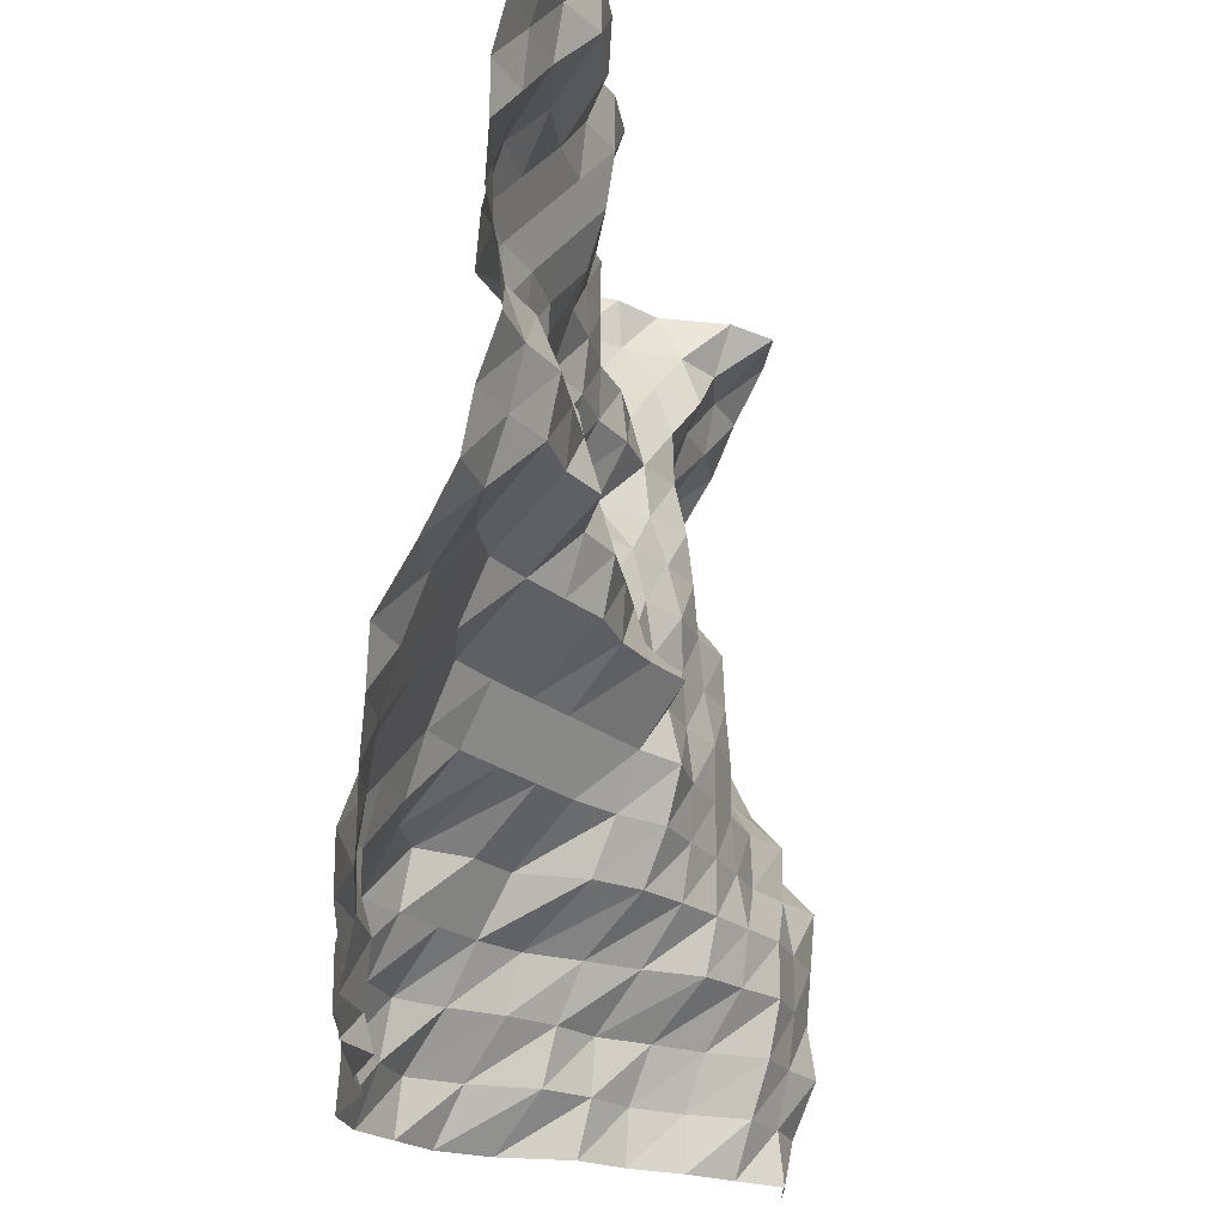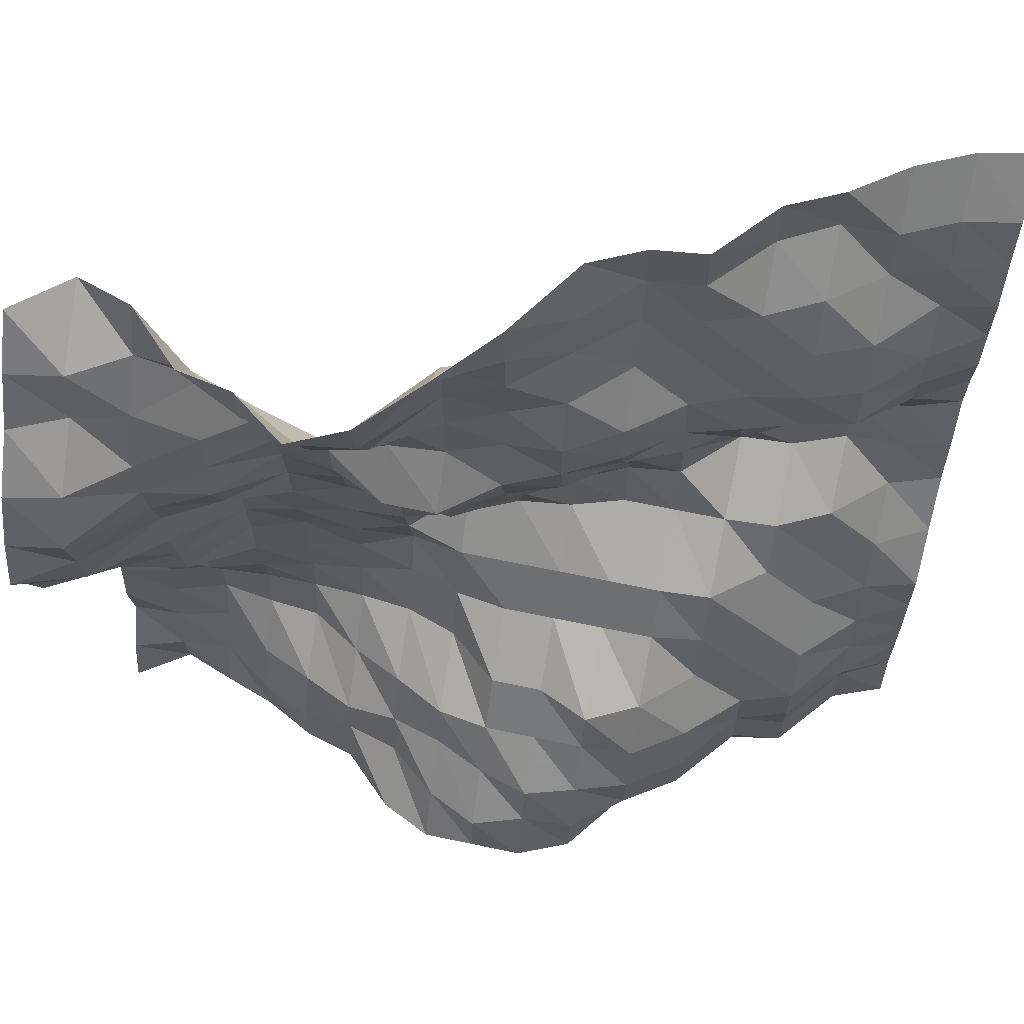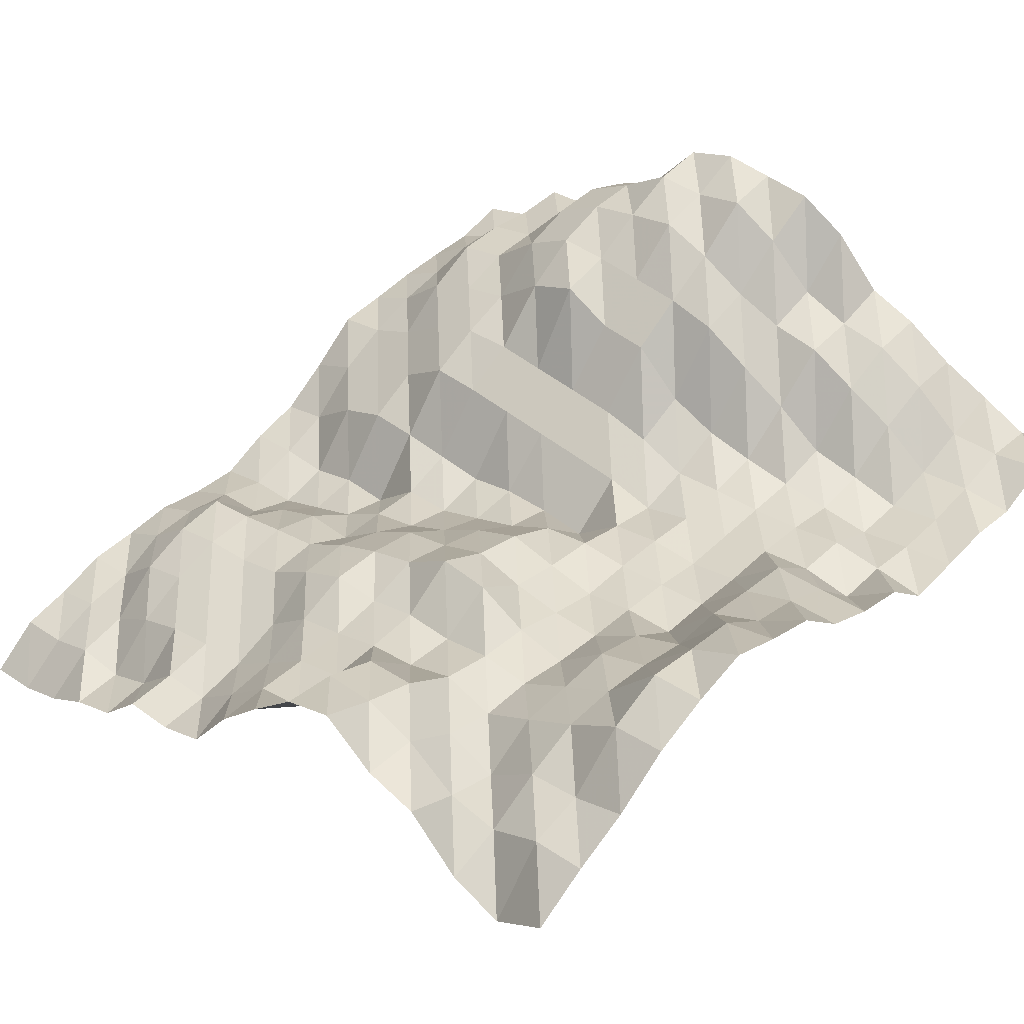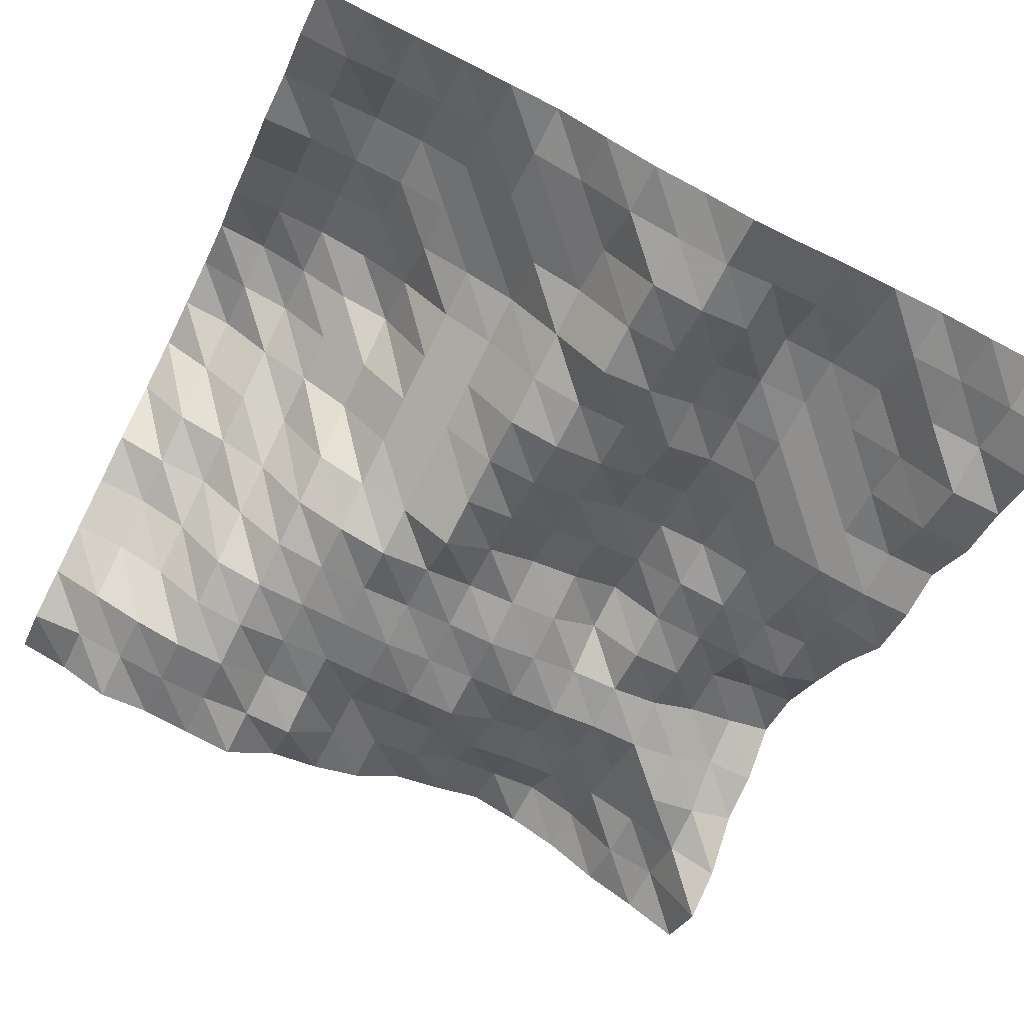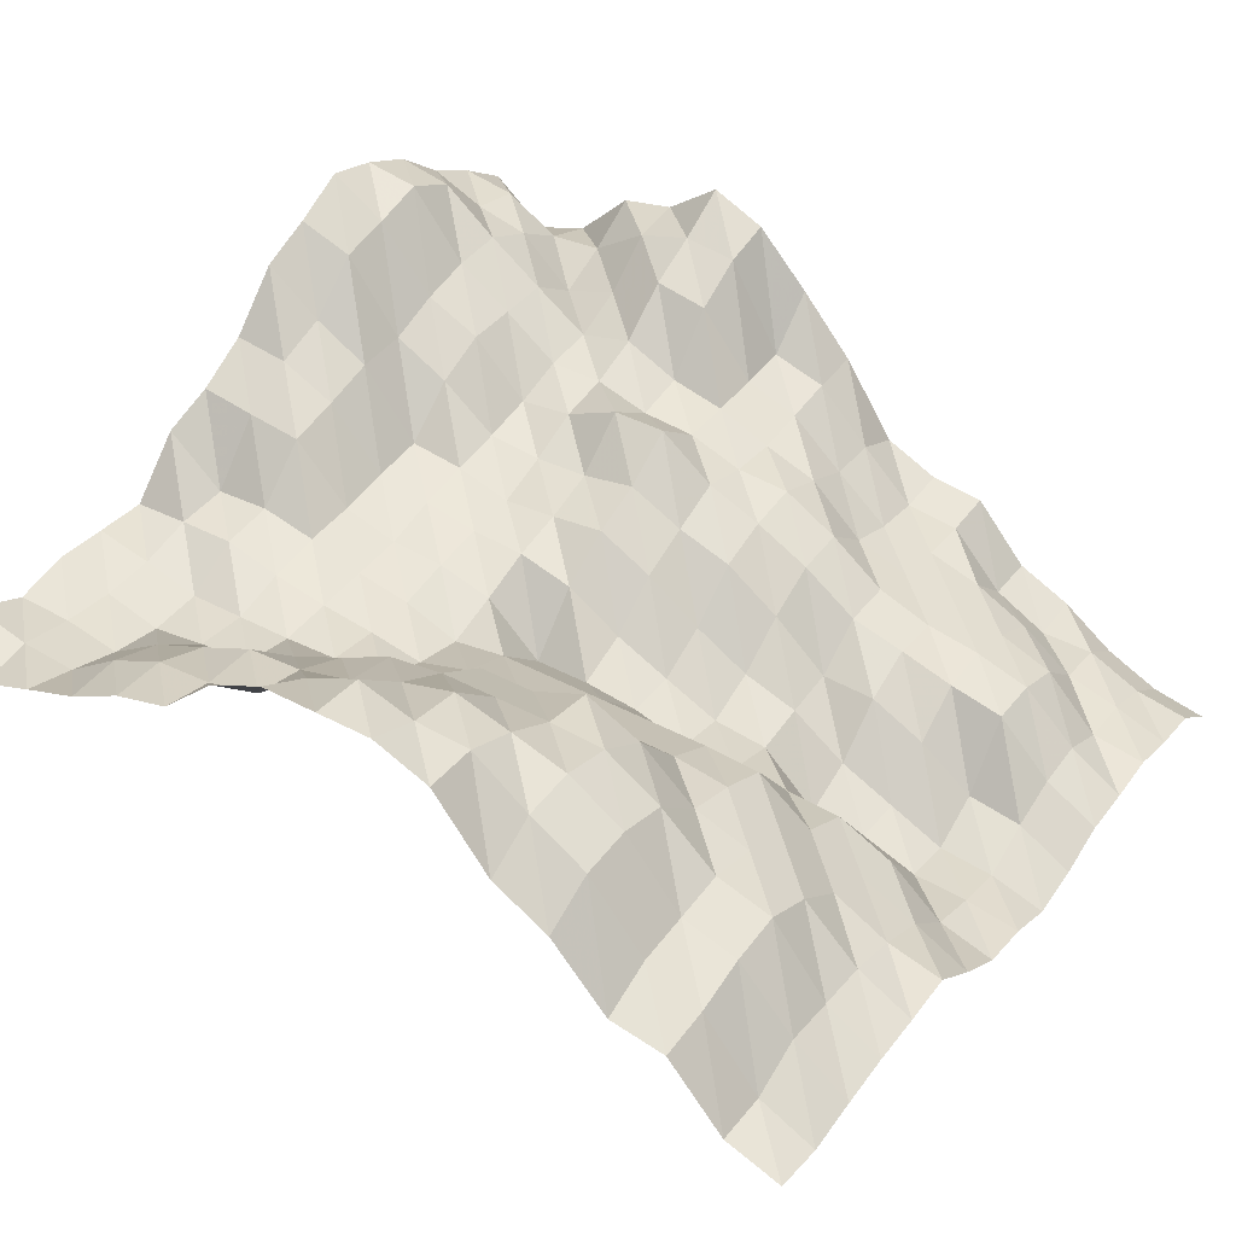
<metadata>
{"format":"obj","ext":"obj","renderer":"f3d","projection":"perspective","resolution":1024,"background":"white","views":[{"elev":-21.1,"azim":-56.1,"up":"+Z"},{"elev":64.7,"azim":-168.0,"up":"+Z"},{"elev":46.9,"azim":42.6,"up":"+Y"},{"elev":-72.9,"azim":-116.4,"up":"+Y"},{"elev":41.5,"azim":-147.1,"up":"+Y"}]}
</metadata>
<code>
v 1547 139.4 703.1
v 1547 137.1 711.9
v 1547 132.7 720.7
v 1547 134.1 729.5
v 1547 133.2 738.3
v 1547 132.3 747.1
v 1547 140.8 755.9
v 1547 143.3 764.6
v 1547 147.8 773.4
v 1547 156.3 782.2
v 1547 159.5 791
v 1547 163.5 799.8
v 1547 160.9 808.6
v 1547 156.9 817.4
v 1547 150 826.2
v 1547 145.4 835
v 1547 139.6 843.8
v 1538 133.5 703.1
v 1538 134.5 711.9
v 1538 132.3 720.7
v 1538 131.1 729.5
v 1538 131.1 738.3
v 1538 132.7 747.1
v 1538 132.7 755.9
v 1538 142 764.6
v 1538 146.6 773.4
v 1538 149.2 782.2
v 1538 156.3 791
v 1538 157.7 799.8
v 1538 159.5 808.6
v 1538 155.1 817.4
v 1538 146.1 826.2
v 1538 143.9 835
v 1538 132.3 843.8
v 1529 136.8 703.1
v 1529 133.7 711.9
v 1529 130.4 720.7
v 1529 128.4 729.5
v 1529 128.4 738.3
v 1529 132.8 747.1
v 1529 133.2 755.9
v 1529 140.8 764.6
v 1529 142.2 773.4
v 1529 143.9 782.2
v 1529 143.9 791
v 1529 146.6 799.8
v 1529 148 808.6
v 1529 148 817.4
v 1529 143.9 826.2
v 1529 138.5 835
v 1529 135.2 843.8
v 1521 139.9 703.1
v 1521 139.9 711.9
v 1521 136.2 720.7
v 1521 129.6 729.5
v 1521 128.4 738.3
v 1521 130.2 747.1
v 1521 131.1 755.9
v 1521 131.1 764.6
v 1521 131.9 773.4
v 1521 132.3 782.2
v 1521 139 791
v 1521 142.2 799.8
v 1521 141.8 808.6
v 1521 141.6 817.4
v 1521 135.7 826.2
v 1521 139.2 835
v 1521 143.9 843.8
v 1512 144.5 703.1
v 1512 143.9 711.9
v 1512 140 720.7
v 1512 130.4 729.5
v 1512 128.4 738.3
v 1512 128.4 747.1
v 1512 128.4 755.9
v 1512 128.4 764.6
v 1512 130.2 773.4
v 1512 131.1 782.2
v 1512 131.9 791
v 1512 133 799.8
v 1512 135.2 808.6
v 1512 135.4 817.4
v 1512 138.7 826.2
v 1512 145 835
v 1512 145.7 843.8
v 1503 147 703.1
v 1503 144.5 711.9
v 1503 143.9 720.7
v 1503 135.9 729.5
v 1503 128.8 738.3
v 1503 127.2 747.1
v 1503 126.7 755.9
v 1503 127.8 764.6
v 1503 128.4 773.4
v 1503 128.4 782.2
v 1503 130.9 791
v 1503 134 799.8
v 1503 135 808.6
v 1503 137.6 817.4
v 1503 143.9 826.2
v 1503 147.6 835
v 1503 152.2 843.8
v 1494 155.3 703.1
v 1494 147 711.9
v 1494 144.5 720.7
v 1494 140 729.5
v 1494 129.7 738.3
v 1494 125.6 747.1
v 1494 123.1 755.9
v 1494 125.3 764.6
v 1494 127.8 773.4
v 1494 129.1 782.2
v 1494 131.3 791
v 1494 138.1 799.8
v 1494 132.3 808.6
v 1494 133.3 817.4
v 1494 142.2 826.2
v 1494 146.5 835
v 1494 148.1 843.8
v 1485 159.5 703.1
v 1485 154.2 711.9
v 1485 147 720.7
v 1485 144.5 729.5
v 1485 132.6 738.3
v 1485 128.4 747.1
v 1485 124.5 755.9
v 1485 116.7 764.6
v 1485 125.3 773.4
v 1485 130.2 782.2
v 1485 132.9 791
v 1485 138.1 799.8
v 1485 131.6 808.6
v 1485 131.2 817.4
v 1485 131.2 826.2
v 1485 131.2 835
v 1485 138.6 843.8
v 1477 159.5 703.1
v 1477 158.4 711.9
v 1477 151 720.7
v 1477 145.8 729.5
v 1477 140 738.3
v 1477 129.7 747.1
v 1477 124.5 755.9
v 1477 116.7 764.6
v 1477 119.5 773.4
v 1477 125.3 782.2
v 1477 128.4 791
v 1477 131.2 799.8
v 1477 128.4 808.6
v 1477 127.3 817.4
v 1477 127.8 826.2
v 1477 128.4 835
v 1477 128.4 843.8
v 1468 159.5 703.1
v 1468 155.5 711.9
v 1468 153.7 720.7
v 1468 145.8 729.5
v 1468 140 738.3
v 1468 129.7 747.1
v 1468 124.5 755.9
v 1468 115.6 764.6
v 1468 115.1 773.4
v 1468 118.9 782.2
v 1468 125.3 791
v 1468 127.3 799.8
v 1468 127.8 808.6
v 1468 124.1 817.4
v 1468 119.9 826.2
v 1468 119.3 835
v 1468 115.1 843.8
v 1459 155.7 703.1
v 1459 155 711.9
v 1459 151 720.7
v 1459 145.8 729.5
v 1459 143.9 738.3
v 1459 129.7 747.1
v 1459 124.5 755.9
v 1459 112.9 764.6
v 1459 110.9 773.4
v 1459 113.6 782.2
v 1459 118.9 791
v 1459 122.5 799.8
v 1459 122.5 808.6
v 1459 115.7 817.4
v 1459 112.4 826.2
v 1459 110.9 835
v 1459 110.9 843.8
v 1450 143.9 703.1
v 1450 148.2 711.9
v 1450 148.2 720.7
v 1450 145.3 729.5
v 1450 139.5 738.3
v 1450 129.7 747.1
v 1450 124.5 755.9
v 1450 112.9 764.6
v 1450 109.8 773.4
v 1450 110.5 782.2
v 1450 110.9 791
v 1450 116.1 799.8
v 1450 115.7 808.6
v 1450 112.4 817.4
v 1450 110.9 826.2
v 1450 109.8 835
v 1450 109.8 843.8
v 1441 138.6 703.1
v 1441 142.4 711.9
v 1441 142.4 720.7
v 1441 139.5 729.5
v 1441 131.6 738.3
v 1441 128.4 747.1
v 1441 124 755.9
v 1441 112.9 764.6
v 1441 101.1 773.4
v 1441 104 782.2
v 1441 110.5 791
v 1441 113.6 799.8
v 1441 112.4 808.6
v 1441 110.9 817.4
v 1441 108 826.2
v 1441 100.2 835
v 1441 99.59 843.8
v 1433 128.4 703.1
v 1433 131.2 711.9
v 1433 131.2 720.7
v 1433 131.2 729.5
v 1433 128.4 738.3
v 1433 124 747.1
v 1433 117.1 755.9
v 1433 112.3 764.6
v 1433 100.7 773.4
v 1433 99.62 782.2
v 1433 105.9 791
v 1433 110.9 799.8
v 1433 110.9 808.6
v 1433 108 817.4
v 1433 103.5 826.2
v 1433 95.31 835
v 1433 95.31 843.8
v 1424 126.9 703.1
v 1424 126.9 711.9
v 1424 128.4 720.7
v 1424 128.4 729.5
v 1424 124 738.3
v 1424 117.1 747.1
v 1424 112.3 755.9
v 1424 108 764.6
v 1424 97.32 773.4
v 1424 95.31 782.2
v 1424 99.09 791
v 1424 108.8 799.8
v 1424 108 808.6
v 1424 104.5 817.4
v 1424 96.91 826.2
v 1424 95.31 835
v 1424 88.86 843.8
v 1415 116.1 703.1
v 1415 115.2 711.9
v 1415 118.2 720.7
v 1415 116.6 729.5
v 1415 115.2 738.3
v 1415 112.3 747.1
v 1415 108 755.9
v 1415 100.2 764.6
v 1415 96.82 773.4
v 1415 94.35 782.2
v 1415 97.61 791
v 1415 99.67 799.8
v 1415 99.67 808.6
v 1415 95.31 817.4
v 1415 94.38 826.2
v 1415 91.1 835
v 1415 84.65 843.8
v 1406 112.7 703.1
v 1406 110.6 711.9
v 1406 110.9 720.7
v 1406 110.9 729.5
v 1406 110.2 738.3
v 1406 109.9 747.1
v 1406 103.1 755.9
v 1406 97.29 764.6
v 1406 95.31 773.4
v 1406 91.51 782.2
v 1406 92.29 791
v 1406 94.38 799.8
v 1406 93.85 808.6
v 1406 93.85 817.4
v 1406 91.1 826.2
v 1406 89.48 835
v 1406 82.85 843.8
f 1 18 2
f 18 19 2
f 2 19 3
f 19 20 3
f 3 20 4
f 20 21 4
f 4 21 5
f 21 22 5
f 5 22 6
f 22 23 6
f 6 23 7
f 23 24 7
f 7 24 8
f 24 25 8
f 8 25 9
f 25 26 9
f 9 26 10
f 26 27 10
f 10 27 11
f 27 28 11
f 11 28 12
f 28 29 12
f 12 29 13
f 29 30 13
f 13 30 14
f 30 31 14
f 14 31 15
f 31 32 15
f 15 32 16
f 32 33 16
f 16 33 17
f 33 34 17
f 18 35 19
f 35 36 19
f 19 36 20
f 36 37 20
f 20 37 21
f 37 38 21
f 21 38 22
f 38 39 22
f 22 39 23
f 39 40 23
f 23 40 24
f 40 41 24
f 24 41 25
f 41 42 25
f 25 42 26
f 42 43 26
f 26 43 27
f 43 44 27
f 27 44 28
f 44 45 28
f 28 45 29
f 45 46 29
f 29 46 30
f 46 47 30
f 30 47 31
f 47 48 31
f 31 48 32
f 48 49 32
f 32 49 33
f 49 50 33
f 33 50 34
f 50 51 34
f 35 52 36
f 52 53 36
f 36 53 37
f 53 54 37
f 37 54 38
f 54 55 38
f 38 55 39
f 55 56 39
f 39 56 40
f 56 57 40
f 40 57 41
f 57 58 41
f 41 58 42
f 58 59 42
f 42 59 43
f 59 60 43
f 43 60 44
f 60 61 44
f 44 61 45
f 61 62 45
f 45 62 46
f 62 63 46
f 46 63 47
f 63 64 47
f 47 64 48
f 64 65 48
f 48 65 49
f 65 66 49
f 49 66 50
f 66 67 50
f 50 67 51
f 67 68 51
f 52 69 53
f 69 70 53
f 53 70 54
f 70 71 54
f 54 71 55
f 71 72 55
f 55 72 56
f 72 73 56
f 56 73 57
f 73 74 57
f 57 74 58
f 74 75 58
f 58 75 59
f 75 76 59
f 59 76 60
f 76 77 60
f 60 77 61
f 77 78 61
f 61 78 62
f 78 79 62
f 62 79 63
f 79 80 63
f 63 80 64
f 80 81 64
f 64 81 65
f 81 82 65
f 65 82 66
f 82 83 66
f 66 83 67
f 83 84 67
f 67 84 68
f 84 85 68
f 69 86 70
f 86 87 70
f 70 87 71
f 87 88 71
f 71 88 72
f 88 89 72
f 72 89 73
f 89 90 73
f 73 90 74
f 90 91 74
f 74 91 75
f 91 92 75
f 75 92 76
f 92 93 76
f 76 93 77
f 93 94 77
f 77 94 78
f 94 95 78
f 78 95 79
f 95 96 79
f 79 96 80
f 96 97 80
f 80 97 81
f 97 98 81
f 81 98 82
f 98 99 82
f 82 99 83
f 99 100 83
f 83 100 84
f 100 101 84
f 84 101 85
f 101 102 85
f 86 103 87
f 103 104 87
f 87 104 88
f 104 105 88
f 88 105 89
f 105 106 89
f 89 106 90
f 106 107 90
f 90 107 91
f 107 108 91
f 91 108 92
f 108 109 92
f 92 109 93
f 109 110 93
f 93 110 94
f 110 111 94
f 94 111 95
f 111 112 95
f 95 112 96
f 112 113 96
f 96 113 97
f 113 114 97
f 97 114 98
f 114 115 98
f 98 115 99
f 115 116 99
f 99 116 100
f 116 117 100
f 100 117 101
f 117 118 101
f 101 118 102
f 118 119 102
f 103 120 104
f 120 121 104
f 104 121 105
f 121 122 105
f 105 122 106
f 122 123 106
f 106 123 107
f 123 124 107
f 107 124 108
f 124 125 108
f 108 125 109
f 125 126 109
f 109 126 110
f 126 127 110
f 110 127 111
f 127 128 111
f 111 128 112
f 128 129 112
f 112 129 113
f 129 130 113
f 113 130 114
f 130 131 114
f 114 131 115
f 131 132 115
f 115 132 116
f 132 133 116
f 116 133 117
f 133 134 117
f 117 134 118
f 134 135 118
f 118 135 119
f 135 136 119
f 120 137 121
f 137 138 121
f 121 138 122
f 138 139 122
f 122 139 123
f 139 140 123
f 123 140 124
f 140 141 124
f 124 141 125
f 141 142 125
f 125 142 126
f 142 143 126
f 126 143 127
f 143 144 127
f 127 144 128
f 144 145 128
f 128 145 129
f 145 146 129
f 129 146 130
f 146 147 130
f 130 147 131
f 147 148 131
f 131 148 132
f 148 149 132
f 132 149 133
f 149 150 133
f 133 150 134
f 150 151 134
f 134 151 135
f 151 152 135
f 135 152 136
f 152 153 136
f 137 154 138
f 154 155 138
f 138 155 139
f 155 156 139
f 139 156 140
f 156 157 140
f 140 157 141
f 157 158 141
f 141 158 142
f 158 159 142
f 142 159 143
f 159 160 143
f 143 160 144
f 160 161 144
f 144 161 145
f 161 162 145
f 145 162 146
f 162 163 146
f 146 163 147
f 163 164 147
f 147 164 148
f 164 165 148
f 148 165 149
f 165 166 149
f 149 166 150
f 166 167 150
f 150 167 151
f 167 168 151
f 151 168 152
f 168 169 152
f 152 169 153
f 169 170 153
f 154 171 155
f 171 172 155
f 155 172 156
f 172 173 156
f 156 173 157
f 173 174 157
f 157 174 158
f 174 175 158
f 158 175 159
f 175 176 159
f 159 176 160
f 176 177 160
f 160 177 161
f 177 178 161
f 161 178 162
f 178 179 162
f 162 179 163
f 179 180 163
f 163 180 164
f 180 181 164
f 164 181 165
f 181 182 165
f 165 182 166
f 182 183 166
f 166 183 167
f 183 184 167
f 167 184 168
f 184 185 168
f 168 185 169
f 185 186 169
f 169 186 170
f 186 187 170
f 171 188 172
f 188 189 172
f 172 189 173
f 189 190 173
f 173 190 174
f 190 191 174
f 174 191 175
f 191 192 175
f 175 192 176
f 192 193 176
f 176 193 177
f 193 194 177
f 177 194 178
f 194 195 178
f 178 195 179
f 195 196 179
f 179 196 180
f 196 197 180
f 180 197 181
f 197 198 181
f 181 198 182
f 198 199 182
f 182 199 183
f 199 200 183
f 183 200 184
f 200 201 184
f 184 201 185
f 201 202 185
f 185 202 186
f 202 203 186
f 186 203 187
f 203 204 187
f 188 205 189
f 205 206 189
f 189 206 190
f 206 207 190
f 190 207 191
f 207 208 191
f 191 208 192
f 208 209 192
f 192 209 193
f 209 210 193
f 193 210 194
f 210 211 194
f 194 211 195
f 211 212 195
f 195 212 196
f 212 213 196
f 196 213 197
f 213 214 197
f 197 214 198
f 214 215 198
f 198 215 199
f 215 216 199
f 199 216 200
f 216 217 200
f 200 217 201
f 217 218 201
f 201 218 202
f 218 219 202
f 202 219 203
f 219 220 203
f 203 220 204
f 220 221 204
f 205 222 206
f 222 223 206
f 206 223 207
f 223 224 207
f 207 224 208
f 224 225 208
f 208 225 209
f 225 226 209
f 209 226 210
f 226 227 210
f 210 227 211
f 227 228 211
f 211 228 212
f 228 229 212
f 212 229 213
f 229 230 213
f 213 230 214
f 230 231 214
f 214 231 215
f 231 232 215
f 215 232 216
f 232 233 216
f 216 233 217
f 233 234 217
f 217 234 218
f 234 235 218
f 218 235 219
f 235 236 219
f 219 236 220
f 236 237 220
f 220 237 221
f 237 238 221
f 222 239 223
f 239 240 223
f 223 240 224
f 240 241 224
f 224 241 225
f 241 242 225
f 225 242 226
f 242 243 226
f 226 243 227
f 243 244 227
f 227 244 228
f 244 245 228
f 228 245 229
f 245 246 229
f 229 246 230
f 246 247 230
f 230 247 231
f 247 248 231
f 231 248 232
f 248 249 232
f 232 249 233
f 249 250 233
f 233 250 234
f 250 251 234
f 234 251 235
f 251 252 235
f 235 252 236
f 252 253 236
f 236 253 237
f 253 254 237
f 237 254 238
f 254 255 238
f 239 256 240
f 256 257 240
f 240 257 241
f 257 258 241
f 241 258 242
f 258 259 242
f 242 259 243
f 259 260 243
f 243 260 244
f 260 261 244
f 244 261 245
f 261 262 245
f 245 262 246
f 262 263 246
f 246 263 247
f 263 264 247
f 247 264 248
f 264 265 248
f 248 265 249
f 265 266 249
f 249 266 250
f 266 267 250
f 250 267 251
f 267 268 251
f 251 268 252
f 268 269 252
f 252 269 253
f 269 270 253
f 253 270 254
f 270 271 254
f 254 271 255
f 271 272 255
f 256 273 257
f 273 274 257
f 257 274 258
f 274 275 258
f 258 275 259
f 275 276 259
f 259 276 260
f 276 277 260
f 260 277 261
f 277 278 261
f 261 278 262
f 278 279 262
f 262 279 263
f 279 280 263
f 263 280 264
f 280 281 264
f 264 281 265
f 281 282 265
f 265 282 266
f 282 283 266
f 266 283 267
f 283 284 267
f 267 284 268
f 284 285 268
f 268 285 269
f 285 286 269
f 269 286 270
f 286 287 270
f 270 287 271
f 287 288 271
f 271 288 272
f 288 289 272

</code>
